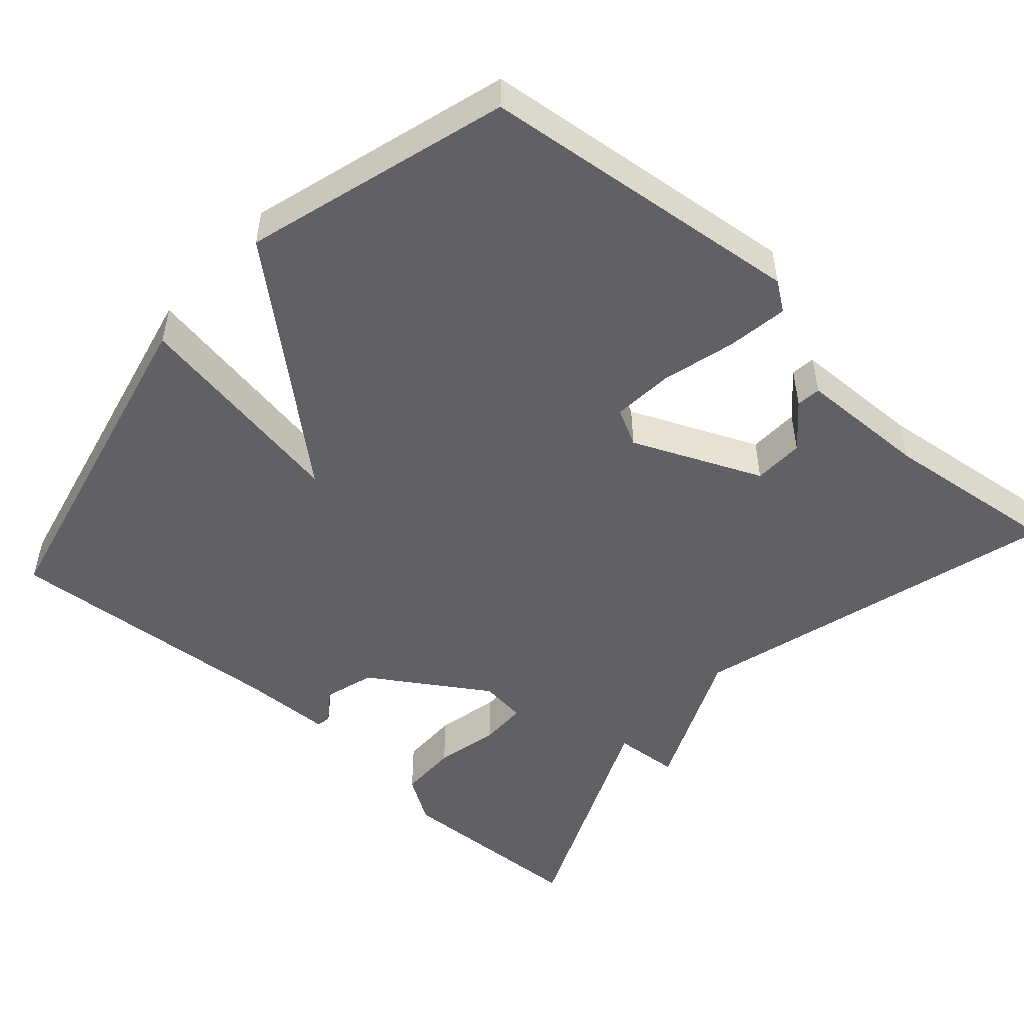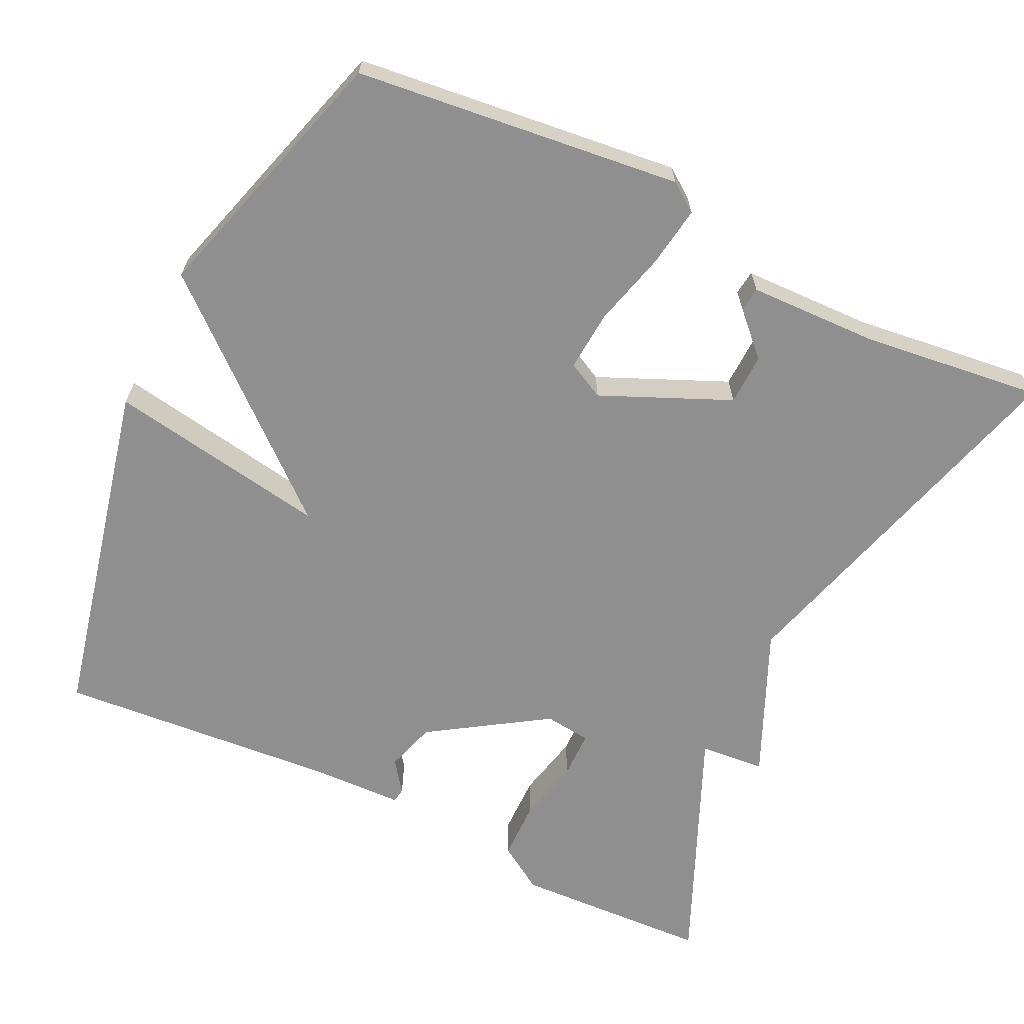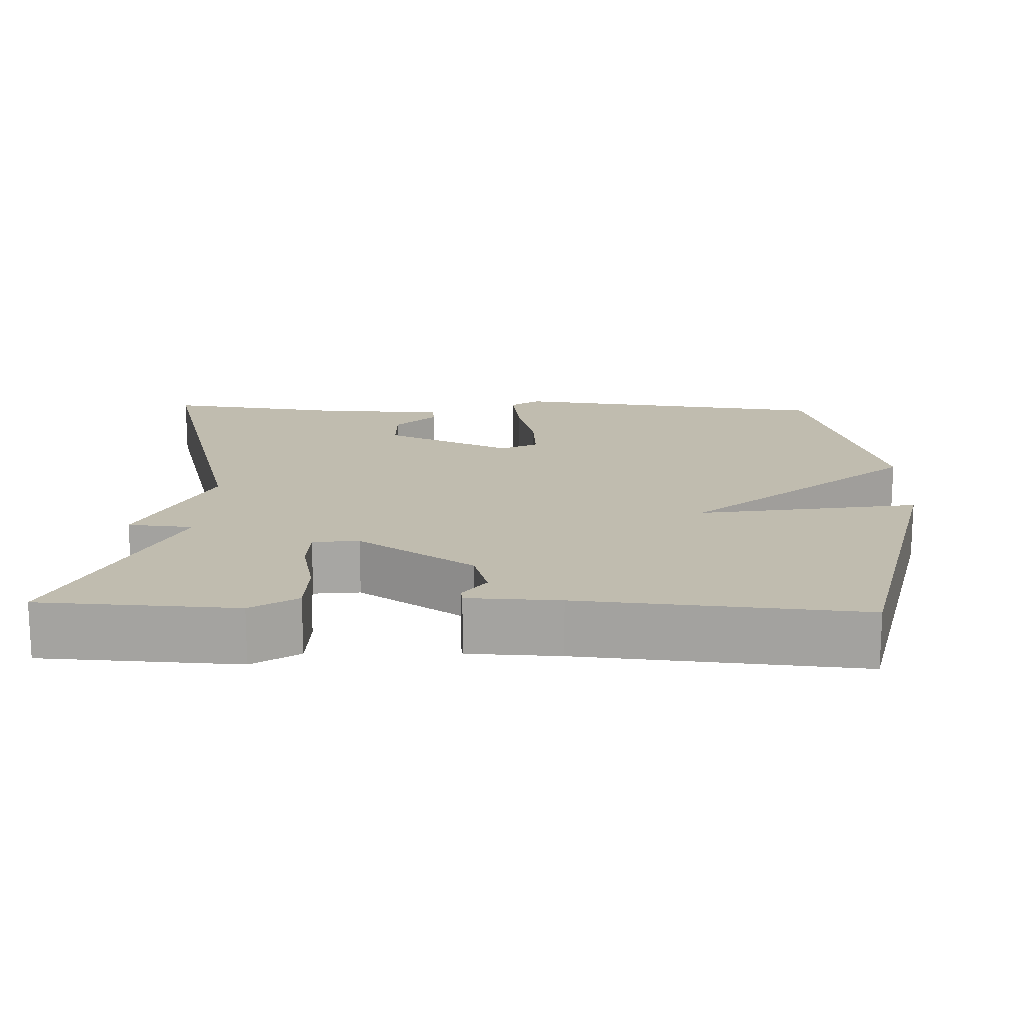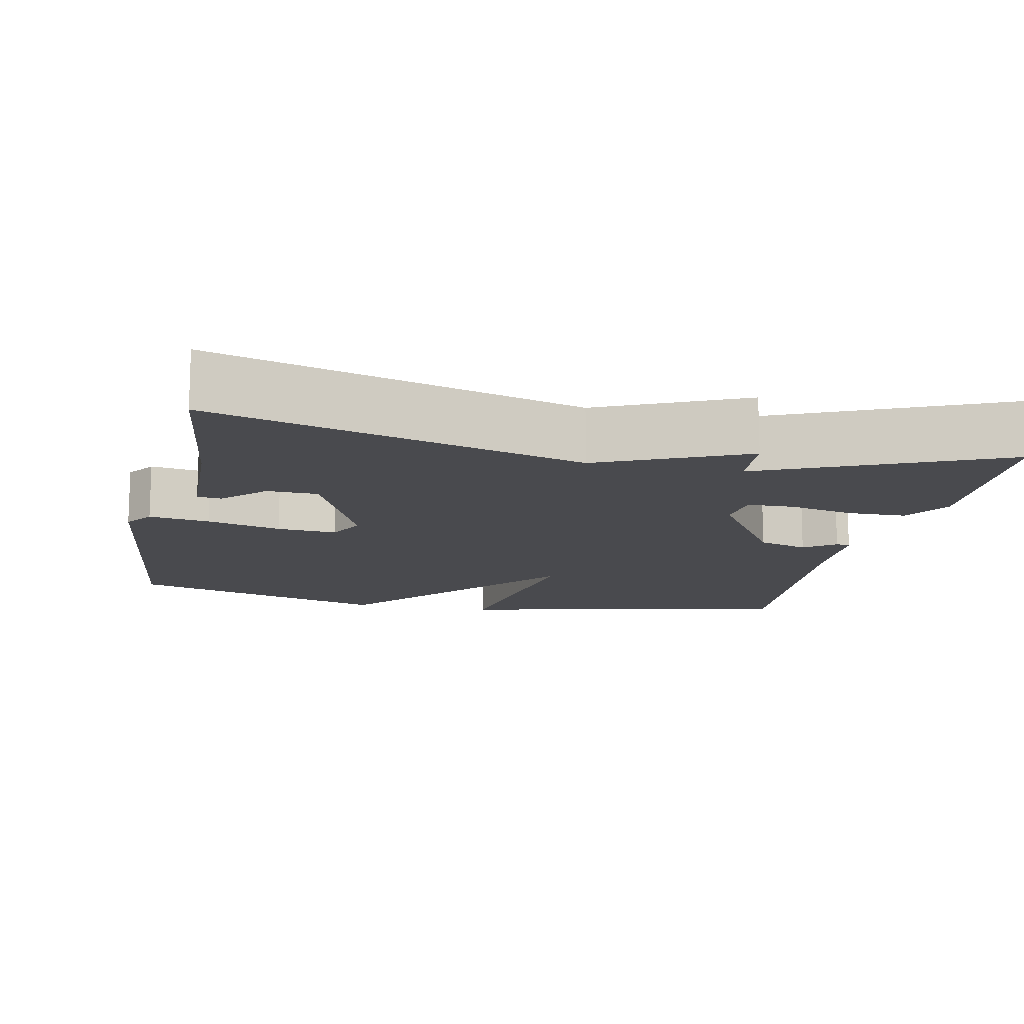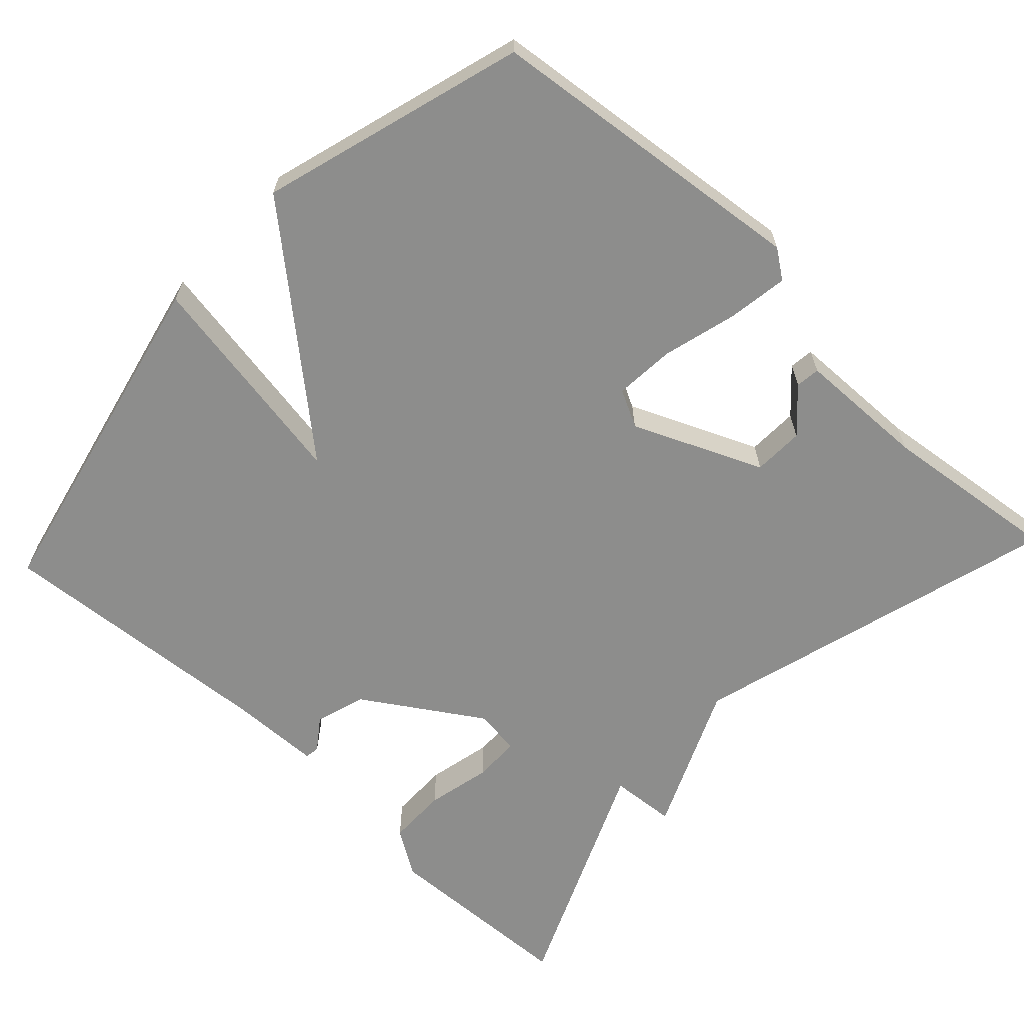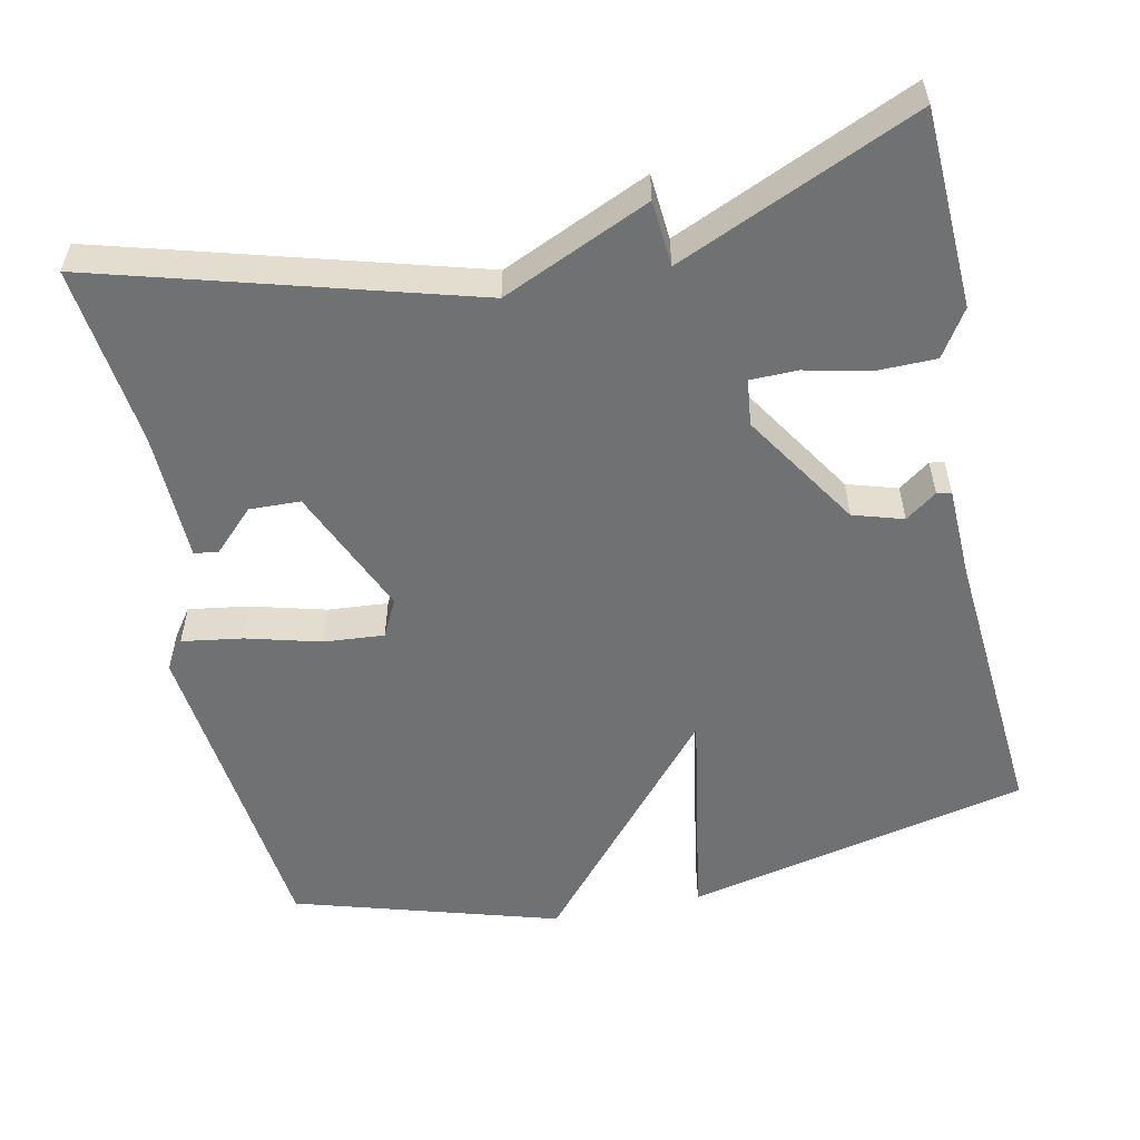
<metadata>
{"format":"obj","ext":"obj","renderer":"f3d","projection":"perspective","resolution":1024,"background":"white","views":[{"elev":-50.4,"azim":-131.8,"up":"+Y"},{"elev":-65.4,"azim":-115.8,"up":"+Y"},{"elev":16.3,"azim":92.1,"up":"+Y"},{"elev":-13.4,"azim":-11.8,"up":"+Y"},{"elev":-64.5,"azim":-133.2,"up":"+Y"},{"elev":-55.2,"azim":11.8,"up":"+Y"}]}
</metadata>
<code>
v -0.5 0.07 -0.5
v -0.549 0.07 -0.072
v -0.522 0.07 -0.034
v -0.442 0.07 -0.046
v -0.344 0.07 -0.072
v -0.265 0.07 -0.078
v -0.24 0.07 -0.029
v -0.314 0.07 0.14
v -0.381 0.07 0.142
v -0.434 0.07 0.089
v -0.466 0.07 0.093
v -0.471 0.07 0.264
v -0.5 0.07 0.5
v -0.013 0.07 0.363
v 0.18 0.07 0.449
v 0.187 0.07 0.363
v 0.5 0.07 0.5
v 0.512 0.07 0.241
v 0.473 0.07 0.18
v 0.395 0.07 0.179
v 0.31 0.07 0.198
v 0.248 0.07 0.197
v 0.241 0.07 0.136
v 0.34 0.07 -0.017
v 0.406 0.07 -0.037
v 0.447 0.07 -0.007
v 0.466 0.07 -0.01
v 0.47 0.07 -0.131
v 0.5 0.07 -0.5
v 0.047 0.07 -0.602
v 0.096 0.07 -0.311
v -0.153 0.07 -0.602
v -0.5 0 -0.5
v -0.549 0 -0.072
v -0.522 0 -0.034
v -0.442 0 -0.046
v -0.344 0 -0.072
v -0.265 0 -0.078
v -0.24 0 -0.029
v -0.314 0 0.14
v -0.381 0 0.142
v -0.434 0 0.089
v -0.466 0 0.093
v -0.471 0 0.264
v -0.5 0 0.5
v -0.013 0 0.363
v 0.18 0 0.449
v 0.187 0 0.363
v 0.5 0 0.5
v 0.512 0 0.241
v 0.473 0 0.18
v 0.395 0 0.179
v 0.31 0 0.198
v 0.248 0 0.197
v 0.241 0 0.136
v 0.34 0 -0.017
v 0.406 0 -0.037
v 0.447 0 -0.007
v 0.466 0 -0.01
v 0.47 0 -0.131
v 0.5 0 -0.5
v 0.047 0 -0.602
v 0.096 0 -0.311
v -0.153 0 -0.602
f 3 4 5
f 2 3 5
f 1 2 5
f 32 1 5
f 31 32 5
f 28 29 30 31
f 27 28 31
f 26 27 31
f 25 26 31
f 24 25 31
f 23 24 31
f 22 23 31
f 19 20 21
f 18 19 21
f 17 18 21
f 16 17 21
f 16 21 22
f 14 15 16
f 14 16 22 31
f 12 13 14
f 9 10 11 12
f 8 9 12 14
f 7 8 14 31
f 31 5 6
f 6 7 31
f 37 36 35
f 37 35 34
f 37 34 33
f 37 33 64
f 37 64 63
f 63 62 61 60
f 63 60 59
f 63 59 58
f 63 58 57
f 63 57 56
f 63 56 55
f 63 55 54
f 53 52 51
f 53 51 50
f 53 50 49
f 53 49 48
f 54 53 48
f 48 47 46
f 63 54 48 46
f 46 45 44
f 44 43 42 41
f 46 44 41 40
f 63 46 40 39
f 38 37 63
f 63 39 38
f 1 33 34 2
f 2 34 35 3
f 3 35 36 4
f 4 36 37 5
f 5 37 38 6
f 6 38 39 7
f 7 39 40 8
f 8 40 41 9
f 9 41 42 10
f 10 42 43 11
f 11 43 44 12
f 12 44 45 13
f 13 45 46 14
f 14 46 47 15
f 15 47 48 16
f 16 48 49 17
f 17 49 50 18
f 18 50 51 19
f 19 51 52 20
f 20 52 53 21
f 21 53 54 22
f 22 54 55 23
f 23 55 56 24
f 24 56 57 25
f 25 57 58 26
f 26 58 59 27
f 27 59 60 28
f 28 60 61 29
f 29 61 62 30
f 30 62 63 31
f 31 63 64 32
f 32 64 33 1

</code>
